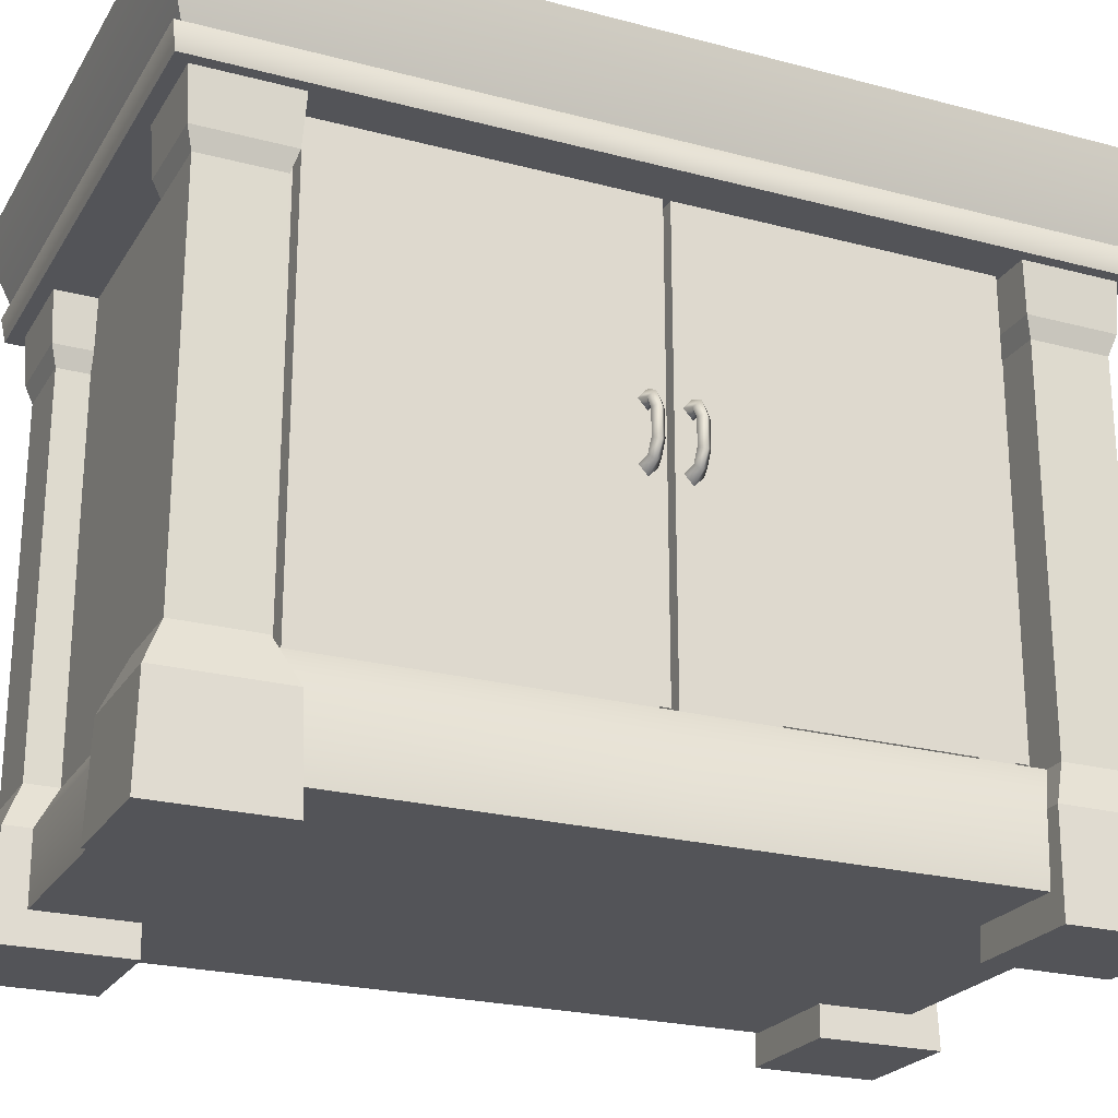
<metadata>
{"format":"obj","ext":"obj","renderer":"f3d","projection":"perspective","resolution":1024,"background":"white","views":[{"elev":-23.4,"azim":-114.1,"up":"+Y"}]}
</metadata>
<code>
v 0.4461 1.025 -3.801e-06
v 0.4459 1.025 -0.7497
v -0.4495 1.025 -0.7497
v -0.4495 1.025 -1.921e-06
v 0.4461 1.025 -3.801e-06
v -0.4495 1.025 -1.921e-06
v -0.4495 1.025 0.7497
v 0.4459 1.025 0.7497
v -0.4525 -5.293e-15 -0.7487
v -0.4476 0.1709 -0.7437
v -0.4476 0.1709 -0.5403
v -0.4525 -5.319e-15 -0.5354
v -0.2442 0.1709 -0.7437
v -0.2392 -5.267e-15 -0.7487
v -0.2392 -5.293e-15 -0.5354
v -0.2442 0.1709 -0.5403
v -0.4525 -5.319e-15 -0.5354
v -0.4476 0.1709 -0.5403
v -0.2442 0.1709 -0.5403
v -0.2392 -5.293e-15 -0.5354
v -0.2392 -5.267e-15 -0.7487
v -0.2442 0.1709 -0.7437
v -0.4476 0.1709 -0.7437
v -0.4525 -5.293e-15 -0.7487
v -0.2773 0.2463 -0.7106
v -0.2782 0.9026 -0.7097
v -0.4136 0.9026 -0.7097
v -0.4145 0.2463 -0.7106
v -0.2773 0.2463 -0.5734
v -0.2782 0.9026 -0.5743
v -0.2782 0.9026 -0.7097
v -0.2773 0.2463 -0.7106
v -0.4136 0.9026 -0.5743
v -0.2782 0.9026 -0.5743
v -0.2773 0.2463 -0.5734
v -0.4145 0.2463 -0.5734
v -0.4136 0.9026 -0.7097
v -0.4136 0.9026 -0.5743
v -0.4145 0.2463 -0.5734
v -0.4145 0.2463 -0.7106
v -0.2442 0.1709 -0.7437
v -0.2773 0.2463 -0.7106
v -0.4145 0.2463 -0.7106
v -0.4476 0.1709 -0.7437
v -0.2773 0.2463 -0.7106
v -0.2442 0.1709 -0.7437
v -0.2442 0.1709 -0.5403
v -0.2773 0.2463 -0.5734
v -0.4476 0.1709 -0.5403
v -0.4145 0.2463 -0.5734
v -0.2773 0.2463 -0.5734
v -0.2442 0.1709 -0.5403
v -0.4476 0.1709 -0.7437
v -0.4145 0.2463 -0.7106
v -0.4145 0.2463 -0.5734
v -0.4476 0.1709 -0.5403
v -0.2782 0.9026 -0.5743
v -0.2675 0.937 -0.5636
v -0.2675 0.937 -0.7204
v -0.2782 0.9026 -0.7097
v -0.4136 0.9026 -0.5743
v -0.4243 0.937 -0.5636
v -0.2675 0.937 -0.5636
v -0.2782 0.9026 -0.5743
v -0.4243 0.937 -0.7204
v -0.4243 0.937 -0.5636
v -0.4136 0.9026 -0.5743
v -0.4136 0.9026 -0.7097
v -0.2782 0.9026 -0.7097
v -0.2675 0.937 -0.7204
v -0.4243 0.937 -0.7204
v -0.4136 0.9026 -0.7097
v -0.2675 0.937 -0.7204
v -0.2622 1.026 -0.7257
v -0.4296 1.026 -0.7257
v -0.4243 0.937 -0.7204
v -0.2622 1.026 -0.7257
v -0.2675 0.937 -0.7204
v -0.2675 0.937 -0.5636
v -0.2622 1.026 -0.5583
v -0.4243 0.937 -0.5636
v -0.4296 1.026 -0.5583
v -0.2622 1.026 -0.5583
v -0.2675 0.937 -0.5636
v -0.4243 0.937 -0.7204
v -0.4296 1.026 -0.7257
v -0.4296 1.026 -0.5583
v -0.4243 0.937 -0.5636
v -0.3363 0.2463 -0.6557
v -0.3363 1.025 -0.6557
v -0.3363 1.025 -0.491
v -0.3363 0.2463 -0.491
v 0.3794 0.2463 -0.6557
v 0.3794 1.025 -0.6557
v -0.3363 1.025 -0.6557
v -0.3363 0.2463 -0.6557
v 0.3794 0.2463 1.131e-08
v 0.3794 1.025 1.131e-08
v 0.3794 1.025 -0.6557
v 0.3794 0.2463 -0.6557
v 0.226 0.2463 6.736e-09
v 0.226 0.2463 -0.491
v 0.226 1.025 -0.491
v 0.226 1.025 6.736e-09
v 0.226 1.025 -0.491
v 0.226 0.2463 -0.491
v -0.3363 0.2463 -0.491
v -0.3363 1.025 -0.491
v -0.4707 1.161 -0.7703
v 0.4694 1.161 -0.7703
v 0.4823 1.225 -0.7817
v -0.4823 1.225 -0.7817
v -0.4418 1.077 -0.7417
v 0.4391 1.077 -0.7417
v -0.4567 1.068 -0.7567
v -0.4495 1.025 -0.7497
v 0.4459 1.025 -0.7497
v 0.4538 1.068 -0.7567
v -0.4418 1.077 -0.7417
v 0.4391 1.077 -0.7417
v -0.4823 1.225 -1.922e-06
v -0.4823 1.225 -0.7817
v 0.4823 1.225 -0.7817
v 0.4823 1.225 -3.8e-06
v 0.4823 1.225 0.7817
v -0.4823 1.225 0.7817
v -0.4707 1.161 -1.921e-06
v -0.4707 1.161 -0.7703
v -0.4823 1.225 -0.7817
v -0.4823 1.225 -1.922e-06
v -0.4418 1.077 -1.921e-06
v -0.4418 1.077 -0.7417
v -0.4567 1.068 -1.921e-06
v -0.4567 1.068 -0.7567
v -0.4418 1.077 -0.7417
v -0.4418 1.077 -1.921e-06
v -0.4495 1.025 -1.921e-06
v -0.4495 1.025 -0.7497
v -0.4207 0.05349 -1.92e-06
v -0.4207 0.05349 -0.6988
v -0.4207 0.1709 -0.6988
v -0.4207 0.1709 -1.92e-06
v -0.3775 0.2463 -1.919e-06
v -0.3775 0.2463 -0.6557
v 0.4225 0.1709 -0.6988
v -0.4207 0.1709 -0.6988
v -0.4207 0.05349 -0.6988
v 0.4225 0.05349 -0.6988
v -0.3775 0.2463 -0.6557
v 0.3794 0.2463 -0.6557
v -0.3775 0.2463 -1.919e-06
v -0.3775 0.2463 -0.6557
v 0.3794 0.2463 -0.6557
v 0.3794 0.2463 -3.803e-06
v -0.3752 1.021 -0.547
v -0.3752 1.021 -0.005939
v -0.3752 0.2494 -0.005939
v -0.3752 0.2494 -0.547
v -0.3752 1.021 -0.005939
v -0.3411 1.021 -0.005939
v -0.3411 0.2494 -0.005939
v -0.3752 0.2494 -0.005939
v -0.3752 1.021 -0.547
v -0.3411 1.021 -0.547
v -0.3411 1.021 -0.005939
v -0.3752 1.021 -0.005939
v -0.3752 0.2494 -0.547
v -0.3411 0.2494 -0.547
v -0.3411 1.021 -0.547
v -0.3752 1.021 -0.547
v -0.4707 1.161 0.7703
v -0.4823 1.225 0.7817
v 0.4823 1.225 0.7817
v 0.4694 1.161 0.7703
v -0.4418 1.077 0.7417
v 0.4391 1.077 0.7417
v -0.4567 1.068 0.7567
v 0.4538 1.068 0.7567
v 0.4459 1.025 0.7497
v -0.4495 1.025 0.7497
v -0.4418 1.077 0.7417
v 0.4391 1.077 0.7417
v -0.4707 1.161 -1.921e-06
v -0.4823 1.225 -1.922e-06
v -0.4823 1.225 0.7817
v -0.4707 1.161 0.7703
v -0.4418 1.077 -1.921e-06
v -0.4418 1.077 0.7417
v -0.4567 1.068 -1.921e-06
v -0.4418 1.077 -1.921e-06
v -0.4418 1.077 0.7417
v -0.4567 1.068 0.7567
v -0.4495 1.025 -1.921e-06
v -0.4495 1.025 0.7497
v 0.4694 1.161 -3.801e-06
v 0.4823 1.225 -3.8e-06
v 0.4823 1.225 -0.7817
v 0.4694 1.161 -0.7703
v 0.4391 1.077 -3.802e-06
v 0.4391 1.077 -0.7417
v 0.4538 1.068 -3.801e-06
v 0.4391 1.077 -3.802e-06
v 0.4391 1.077 -0.7417
v 0.4538 1.068 -0.7567
v 0.4461 1.025 -3.801e-06
v 0.4459 1.025 -0.7497
v 0.4694 1.161 -3.801e-06
v 0.4694 1.161 0.7703
v 0.4823 1.225 0.7817
v 0.4823 1.225 -3.8e-06
v 0.4391 1.077 -3.802e-06
v 0.4391 1.077 0.7417
v 0.4538 1.068 -3.801e-06
v 0.4538 1.068 0.7567
v 0.4391 1.077 0.7417
v 0.4391 1.077 -3.802e-06
v 0.4461 1.025 -3.801e-06
v 0.4459 1.025 0.7497
v -0.4207 0.05349 -1.92e-06
v -0.4207 0.1709 -1.92e-06
v -0.4207 0.1709 0.6988
v -0.4207 0.05349 0.6988
v -0.3775 0.2463 -1.919e-06
v -0.3775 0.2463 0.6557
v 0.4225 0.1709 0.6988
v 0.4225 0.05349 0.6988
v -0.4207 0.05349 0.6988
v -0.4207 0.1709 0.6988
v -0.3775 0.2463 0.6557
v 0.3794 0.2463 0.6557
v -0.3775 0.2463 -1.919e-06
v 0.3794 0.2463 -3.803e-06
v 0.3794 0.2463 0.6557
v -0.3775 0.2463 0.6557
v 0.4225 0.05349 -3.802e-06
v 0.4225 0.1709 -3.802e-06
v 0.4225 0.1709 -0.6988
v 0.4225 0.05349 -0.6988
v 0.3794 0.2463 -3.803e-06
v 0.3794 0.2463 -0.6557
v 0.4225 0.05349 -3.802e-06
v 0.4225 0.05349 0.6988
v 0.4225 0.1709 0.6988
v 0.4225 0.1709 -3.802e-06
v 0.3794 0.2463 -3.803e-06
v 0.3794 0.2463 0.6557
v -0.4525 -5.476e-15 0.7487
v -0.4525 -5.45e-15 0.5354
v -0.4476 0.1709 0.5403
v -0.4476 0.1709 0.7437
v -0.2442 0.1709 0.7437
v -0.2442 0.1709 0.5403
v -0.2392 -5.424e-15 0.5354
v -0.2392 -5.45e-15 0.7487
v -0.4525 -5.45e-15 0.5354
v -0.2392 -5.424e-15 0.5354
v -0.2442 0.1709 0.5403
v -0.4476 0.1709 0.5403
v -0.2392 -5.45e-15 0.7487
v -0.4525 -5.476e-15 0.7487
v -0.4476 0.1709 0.7437
v -0.2442 0.1709 0.7437
v -0.2773 0.2463 0.7106
v -0.4145 0.2463 0.7106
v -0.4136 0.9026 0.7097
v -0.2781 0.9026 0.7097
v -0.2773 0.2463 0.5734
v -0.2773 0.2463 0.7106
v -0.2781 0.9026 0.7097
v -0.2781 0.9026 0.5743
v -0.4136 0.9026 0.5743
v -0.4145 0.2463 0.5734
v -0.2773 0.2463 0.5734
v -0.2781 0.9026 0.5743
v -0.4136 0.9026 0.7097
v -0.4145 0.2463 0.7106
v -0.4145 0.2463 0.5734
v -0.4136 0.9026 0.5743
v -0.2442 0.1709 0.7437
v -0.4476 0.1709 0.7437
v -0.4145 0.2463 0.7106
v -0.2773 0.2463 0.7106
v -0.2773 0.2463 0.7106
v -0.2773 0.2463 0.5734
v -0.2442 0.1709 0.5403
v -0.2442 0.1709 0.7437
v -0.4476 0.1709 0.5403
v -0.2442 0.1709 0.5403
v -0.2773 0.2463 0.5734
v -0.4145 0.2463 0.5734
v -0.4476 0.1709 0.7437
v -0.4476 0.1709 0.5403
v -0.4145 0.2463 0.5734
v -0.4145 0.2463 0.7106
v -0.2781 0.9026 0.5743
v -0.2781 0.9026 0.7097
v -0.2675 0.937 0.7204
v -0.2675 0.937 0.5636
v -0.4136 0.9026 0.5743
v -0.2781 0.9026 0.5743
v -0.2675 0.937 0.5636
v -0.4243 0.937 0.5636
v -0.4243 0.937 0.7204
v -0.4136 0.9026 0.7097
v -0.4136 0.9026 0.5743
v -0.4243 0.937 0.5636
v -0.2781 0.9026 0.7097
v -0.4136 0.9026 0.7097
v -0.4243 0.937 0.7204
v -0.2675 0.937 0.7204
v -0.2675 0.937 0.7204
v -0.4243 0.937 0.7204
v -0.4296 1.026 0.7257
v -0.2622 1.026 0.7257
v -0.2622 1.026 0.7257
v -0.2622 1.026 0.5583
v -0.2675 0.937 0.5636
v -0.2675 0.937 0.7204
v -0.4243 0.937 0.5636
v -0.2675 0.937 0.5636
v -0.2622 1.026 0.5583
v -0.4296 1.026 0.5583
v -0.4243 0.937 0.7204
v -0.4243 0.937 0.5636
v -0.4296 1.026 0.5583
v -0.4296 1.026 0.7257
v 0.435 -5.184e-15 -0.7487
v 0.435 -5.21e-15 -0.5354
v 0.4301 0.1709 -0.5403
v 0.4301 0.1709 -0.7437
v 0.2267 0.1709 -0.7437
v 0.2267 0.1709 -0.5403
v 0.2218 -5.236e-15 -0.5354
v 0.2218 -5.21e-15 -0.7487
v 0.435 -5.21e-15 -0.5354
v 0.2218 -5.236e-15 -0.5354
v 0.2267 0.1709 -0.5403
v 0.4301 0.1709 -0.5403
v 0.2218 -5.21e-15 -0.7487
v 0.435 -5.184e-15 -0.7487
v 0.4301 0.1709 -0.7437
v 0.2267 0.1709 -0.7437
v 0.2598 0.2463 -0.7106
v 0.397 0.2463 -0.7106
v 0.3961 0.9026 -0.7097
v 0.2607 0.9026 -0.7097
v 0.2598 0.2463 -0.5734
v 0.2598 0.2463 -0.7106
v 0.2607 0.9026 -0.7097
v 0.2607 0.9026 -0.5743
v 0.3961 0.9026 -0.5743
v 0.397 0.2463 -0.5734
v 0.2598 0.2463 -0.5734
v 0.2607 0.9026 -0.5743
v 0.3961 0.9026 -0.7097
v 0.397 0.2463 -0.7106
v 0.397 0.2463 -0.5734
v 0.3961 0.9026 -0.5743
v 0.2267 0.1709 -0.7437
v 0.4301 0.1709 -0.7437
v 0.397 0.2463 -0.7106
v 0.2598 0.2463 -0.7106
v 0.2598 0.2463 -0.7106
v 0.2598 0.2463 -0.5734
v 0.2267 0.1709 -0.5403
v 0.2267 0.1709 -0.7437
v 0.4301 0.1709 -0.5403
v 0.2267 0.1709 -0.5403
v 0.2598 0.2463 -0.5734
v 0.397 0.2463 -0.5734
v 0.4301 0.1709 -0.7437
v 0.4301 0.1709 -0.5403
v 0.397 0.2463 -0.5734
v 0.397 0.2463 -0.7106
v 0.2607 0.9026 -0.5743
v 0.2607 0.9026 -0.7097
v 0.25 0.937 -0.7204
v 0.25 0.937 -0.5636
v 0.3961 0.9026 -0.5743
v 0.2607 0.9026 -0.5743
v 0.25 0.937 -0.5636
v 0.4068 0.937 -0.5636
v 0.4068 0.937 -0.7204
v 0.3961 0.9026 -0.7097
v 0.3961 0.9026 -0.5743
v 0.4068 0.937 -0.5636
v 0.2607 0.9026 -0.7097
v 0.3961 0.9026 -0.7097
v 0.4068 0.937 -0.7204
v 0.25 0.937 -0.7204
v 0.25 0.937 -0.7204
v 0.4068 0.937 -0.7204
v 0.4121 1.026 -0.7257
v 0.2447 1.026 -0.7257
v 0.2447 1.026 -0.7257
v 0.2447 1.026 -0.5583
v 0.25 0.937 -0.5636
v 0.25 0.937 -0.7204
v 0.4068 0.937 -0.5636
v 0.25 0.937 -0.5636
v 0.2447 1.026 -0.5583
v 0.4121 1.026 -0.5583
v 0.4068 0.937 -0.7204
v 0.4068 0.937 -0.5636
v 0.4121 1.026 -0.5583
v 0.4121 1.026 -0.7257
v 0.435 -5.367e-15 0.7487
v 0.4301 0.1709 0.7437
v 0.4301 0.1709 0.5403
v 0.435 -5.341e-15 0.5354
v 0.2267 0.1709 0.7437
v 0.2218 -5.394e-15 0.7487
v 0.2218 -5.367e-15 0.5354
v 0.2267 0.1709 0.5403
v 0.435 -5.341e-15 0.5354
v 0.4301 0.1709 0.5403
v 0.2267 0.1709 0.5403
v 0.2218 -5.367e-15 0.5354
v 0.2218 -5.394e-15 0.7487
v 0.2267 0.1709 0.7437
v 0.4301 0.1709 0.7437
v 0.435 -5.367e-15 0.7487
v 0.2598 0.2463 0.7106
v 0.2607 0.9026 0.7097
v 0.3961 0.9026 0.7097
v 0.397 0.2463 0.7106
v 0.2598 0.2463 0.5734
v 0.2607 0.9026 0.5743
v 0.2607 0.9026 0.7097
v 0.2598 0.2463 0.7106
v 0.3961 0.9026 0.5743
v 0.2607 0.9026 0.5743
v 0.2598 0.2463 0.5734
v 0.397 0.2463 0.5734
v 0.3961 0.9026 0.7097
v 0.3961 0.9026 0.5743
v 0.397 0.2463 0.5734
v 0.397 0.2463 0.7106
v 0.2267 0.1709 0.7437
v 0.2598 0.2463 0.7106
v 0.397 0.2463 0.7106
v 0.4301 0.1709 0.7437
v 0.2598 0.2463 0.7106
v 0.2267 0.1709 0.7437
v 0.2267 0.1709 0.5403
v 0.2598 0.2463 0.5734
v 0.4301 0.1709 0.5403
v 0.397 0.2463 0.5734
v 0.2598 0.2463 0.5734
v 0.2267 0.1709 0.5403
v 0.4301 0.1709 0.7437
v 0.397 0.2463 0.7106
v 0.397 0.2463 0.5734
v 0.4301 0.1709 0.5403
v 0.2607 0.9026 0.5743
v 0.25 0.937 0.5636
v 0.25 0.937 0.7204
v 0.2607 0.9026 0.7097
v 0.3961 0.9026 0.5743
v 0.4068 0.937 0.5636
v 0.25 0.937 0.5636
v 0.2607 0.9026 0.5743
v 0.4068 0.937 0.7204
v 0.4068 0.937 0.5636
v 0.3961 0.9026 0.5743
v 0.3961 0.9026 0.7097
v 0.2607 0.9026 0.7097
v 0.25 0.937 0.7204
v 0.4068 0.937 0.7204
v 0.3961 0.9026 0.7097
v 0.25 0.937 0.7204
v 0.2447 1.026 0.7257
v 0.4121 1.026 0.7257
v 0.4068 0.937 0.7204
v 0.2447 1.026 0.7257
v 0.25 0.937 0.7204
v 0.25 0.937 0.5636
v 0.2447 1.026 0.5583
v 0.4068 0.937 0.5636
v 0.4121 1.026 0.5583
v 0.2447 1.026 0.5583
v 0.25 0.937 0.5636
v 0.4068 0.937 0.7204
v 0.4121 1.026 0.7257
v 0.4121 1.026 0.5583
v 0.4068 0.937 0.5636
v -0.3363 0.2463 0.6557
v -0.3363 0.2463 0.4909
v -0.3363 1.025 0.4909
v -0.3363 1.025 0.6557
v 0.3794 0.2463 0.6557
v -0.3363 0.2463 0.6557
v -0.3363 1.025 0.6557
v 0.3794 1.025 0.6557
v 0.3794 0.2463 1.131e-08
v 0.3794 0.2463 0.6557
v 0.3794 1.025 0.6557
v 0.3794 1.025 1.131e-08
v 0.226 0.2463 6.736e-09
v 0.226 1.025 6.736e-09
v 0.226 1.025 0.4909
v 0.226 0.2463 0.4909
v 0.226 1.025 0.4909
v -0.3363 1.025 0.4909
v -0.3363 0.2463 0.4909
v 0.226 0.2463 0.4909
v -0.3752 1.021 0.547
v -0.3752 0.2494 0.547
v -0.3752 0.2494 0.005934
v -0.3752 1.021 0.005934
v -0.3752 1.021 0.005934
v -0.3752 0.2494 0.005934
v -0.3411 0.2494 0.005934
v -0.3411 1.021 0.005934
v -0.3752 1.021 0.547
v -0.3752 1.021 0.005934
v -0.3411 1.021 0.005934
v -0.3411 1.021 0.547
v -0.3752 0.2494 0.547
v -0.3752 1.021 0.547
v -0.3411 1.021 0.547
v -0.3411 0.2494 0.547
v -0.4074 0.6672 0.02414
v -0.4074 0.6226 0.02414
v -0.3974 0.6275 0.03469
v -0.3974 0.6623 0.03469
v -0.3895 0.6778 0.03469
v -0.3957 0.6882 0.02406
v -0.3726 0.6788 0.03469
v -0.3726 0.6958 0.01889
v -0.4174 0.6721 0.03469
v -0.4174 0.6177 0.03469
v -0.4018 0.6985 0.03469
v -0.3726 0.7127 0.03469
v -0.4074 0.6672 0.04524
v -0.4074 0.6226 0.04524
v -0.3957 0.6882 0.04532
v -0.3726 0.6958 0.05049
v -0.3974 0.6623 0.03469
v -0.3974 0.6275 0.03469
v -0.3895 0.6778 0.03469
v -0.3726 0.6788 0.03469
v -0.4018 0.5913 0.03469
v -0.3957 0.6016 0.02406
v -0.3895 0.612 0.03469
v -0.3726 0.611 0.03469
v -0.3726 0.594 0.01889
v -0.3726 0.5771 0.03469
v -0.3957 0.6016 0.04532
v -0.3726 0.594 0.05049
v -0.3895 0.612 0.03469
v -0.3726 0.611 0.03469
v -0.4074 0.669 -0.04524
v -0.4074 0.6244 -0.04524
v -0.3974 0.6294 -0.0347
v -0.3974 0.6641 -0.03469
v -0.3895 0.6797 -0.03469
v -0.3957 0.69 -0.04533
v -0.3726 0.6807 -0.03469
v -0.3726 0.6976 -0.05049
v -0.4174 0.6739 -0.03469
v -0.4174 0.6195 -0.0347
v -0.4018 0.7003 -0.03469
v -0.3726 0.7145 -0.03469
v -0.4074 0.669 -0.02415
v -0.4074 0.6244 -0.02415
v -0.3957 0.69 -0.02406
v -0.3726 0.6976 -0.01889
v -0.3974 0.6641 -0.03469
v -0.3974 0.6294 -0.0347
v -0.3895 0.6797 -0.03469
v -0.3726 0.6807 -0.03469
v -0.4018 0.5931 -0.0347
v -0.3957 0.6034 -0.04533
v -0.3895 0.6138 -0.0347
v -0.3726 0.6128 -0.0347
v -0.3726 0.5958 -0.05049
v -0.3726 0.5789 -0.0347
v -0.3957 0.6034 -0.02406
v -0.3726 0.5958 -0.01889
v -0.3895 0.6138 -0.0347
v -0.3726 0.6128 -0.0347
v -0.2392 -5.267e-15 -0.7487
v -0.4525 -5.293e-15 -0.7487
v -0.4525 -5.319e-15 -0.5354
v -0.2392 -5.293e-15 -0.5354
v -0.2392 -5.424e-15 0.5354
v -0.4525 -5.45e-15 0.5354
v -0.4525 -5.476e-15 0.7487
v -0.2392 -5.45e-15 0.7487
v 0.2218 -5.236e-15 -0.5354
v 0.435 -5.21e-15 -0.5354
v 0.435 -5.184e-15 -0.7487
v 0.2218 -5.21e-15 -0.7487
v 0.2218 -5.394e-15 0.7487
v 0.435 -5.367e-15 0.7487
v 0.435 -5.341e-15 0.5354
v 0.2218 -5.367e-15 0.5354
v 0.4225 0.05349 -3.802e-06
v 0.4225 0.05349 -0.6988
v -0.4207 0.05349 -0.6988
v -0.4207 0.05349 -1.92e-06
v 0.4225 0.05349 -3.802e-06
v -0.4207 0.05349 -1.92e-06
v -0.4207 0.05349 0.6988
v 0.4225 0.05349 0.6988
g Drawer_01_(2)_5792_29
f 1 3 2
f 1 4 3
f 5 7 6
f 5 8 7
f 9 11 10
f 9 12 11
f 13 15 14
f 13 16 15
f 17 19 18
f 17 20 19
f 21 23 22
f 21 24 23
f 25 27 26
f 25 28 27
f 29 31 30
f 29 32 31
f 33 35 34
f 33 36 35
f 37 39 38
f 37 40 39
f 41 43 42
f 41 44 43
f 45 47 46
f 45 48 47
f 49 51 50
f 49 52 51
f 53 55 54
f 53 56 55
f 57 59 58
f 57 60 59
f 61 63 62
f 61 64 63
f 65 67 66
f 65 68 67
f 69 71 70
f 69 72 71
f 73 75 74
f 73 76 75
f 77 79 78
f 77 80 79
f 81 83 82
f 81 84 83
f 85 87 86
f 85 88 87
f 89 91 90
f 89 92 91
f 93 95 94
f 93 96 95
f 97 99 98
f 97 100 99
f 101 103 102
f 101 104 103
f 105 107 106
f 105 108 107
f 109 111 110
f 109 112 111
f 113 109 110
f 113 110 114
f 115 117 116
f 115 118 117
f 119 118 115
f 119 120 118
f 121 123 122
f 121 124 123
f 121 125 124
f 121 126 125
f 127 129 128
f 127 130 129
f 128 131 127
f 128 132 131
f 133 135 134
f 133 136 135
f 137 133 134
f 137 134 138
f 139 141 140
f 139 142 141
f 141 142 143
f 141 143 144
f 145 147 146
f 145 148 147
f 149 145 146
f 149 150 145
f 151 153 152
f 151 154 153
f 155 157 156
f 155 158 157
f 159 161 160
f 159 162 161
f 163 165 164
f 163 166 165
f 167 169 168
f 167 170 169
f 171 173 172
f 171 174 173
f 175 174 171
f 175 176 174
f 177 179 178
f 177 180 179
f 181 177 178
f 181 178 182
f 183 185 184
f 183 186 185
f 187 186 183
f 187 188 186
f 189 191 190
f 189 192 191
f 193 192 189
f 193 194 192
f 195 197 196
f 195 198 197
f 199 198 195
f 199 200 198
f 201 203 202
f 201 204 203
f 205 204 201
f 205 206 204
f 207 209 208
f 207 210 209
f 211 207 208
f 211 208 212
f 213 215 214
f 213 216 215
f 217 213 214
f 217 214 218
f 219 221 220
f 219 222 221
f 221 223 220
f 221 224 223
f 225 227 226
f 225 228 227
f 229 228 225
f 229 225 230
f 231 233 232
f 231 234 233
f 235 237 236
f 235 238 237
f 237 239 236
f 237 240 239
f 241 243 242
f 241 244 243
f 243 244 245
f 243 245 246
f 247 249 248
f 247 250 249
f 251 253 252
f 251 254 253
f 255 257 256
f 255 258 257
f 259 261 260
f 259 262 261
f 263 265 264
f 263 266 265
f 267 269 268
f 267 270 269
f 271 273 272
f 271 274 273
f 275 277 276
f 275 278 277
f 279 281 280
f 279 282 281
f 283 285 284
f 283 286 285
f 287 289 288
f 287 290 289
f 291 293 292
f 291 294 293
f 295 297 296
f 295 298 297
f 299 301 300
f 299 302 301
f 303 305 304
f 303 306 305
f 307 309 308
f 307 310 309
f 311 313 312
f 311 314 313
f 315 317 316
f 315 318 317
f 319 321 320
f 319 322 321
f 323 325 324
f 323 326 325
f 327 329 328
f 327 330 329
f 331 333 332
f 331 334 333
f 335 337 336
f 335 338 337
f 339 341 340
f 339 342 341
f 343 345 344
f 343 346 345
f 347 349 348
f 347 350 349
f 351 353 352
f 351 354 353
f 355 357 356
f 355 358 357
f 359 361 360
f 359 362 361
f 363 365 364
f 363 366 365
f 367 369 368
f 367 370 369
f 371 373 372
f 371 374 373
f 375 377 376
f 375 378 377
f 379 381 380
f 379 382 381
f 383 385 384
f 383 386 385
f 387 389 388
f 387 390 389
f 391 393 392
f 391 394 393
f 395 397 396
f 395 398 397
f 399 401 400
f 399 402 401
f 403 405 404
f 403 406 405
f 407 409 408
f 407 410 409
f 411 413 412
f 411 414 413
f 415 417 416
f 415 418 417
f 419 421 420
f 419 422 421
f 423 425 424
f 423 426 425
f 427 429 428
f 427 430 429
f 431 433 432
f 431 434 433
f 435 437 436
f 435 438 437
f 439 441 440
f 439 442 441
f 443 445 444
f 443 446 445
f 447 449 448
f 447 450 449
f 451 453 452
f 451 454 453
f 455 457 456
f 455 458 457
f 459 461 460
f 459 462 461
f 463 465 464
f 463 466 465
f 467 469 468
f 467 470 469
f 471 473 472
f 471 474 473
f 475 477 476
f 475 478 477
f 479 481 480
f 479 482 481
f 483 485 484
f 483 486 485
f 487 489 488
f 487 490 489
f 491 493 492
f 491 494 493
f 495 497 496
f 495 498 497
f 499 501 500
f 499 502 501
f 503 505 504
f 503 506 505
f 507 509 508
f 507 510 509
f 511 513 512
f 511 514 513
f 515 517 516
f 515 518 517
f 519 521 520
f 519 522 521
f 523 525 524
f 523 526 525
f 527 526 523
f 527 523 528
f 529 527 528
f 529 528 530
f 531 523 524
f 528 523 531
f 531 524 532
f 528 531 533
f 530 528 533
f 530 533 534
f 535 531 532
f 533 531 535
f 535 532 536
f 533 535 537
f 534 533 537
f 534 537 538
f 539 535 536
f 537 535 539
f 539 536 540
f 537 539 541
f 538 537 541
f 538 541 542
f 543 536 532
f 544 543 532
f 544 532 524
f 545 544 524
f 545 524 525
f 546 544 545
f 546 547 544
f 547 543 544
f 547 548 543
f 543 549 536
f 548 549 543
f 549 540 536
f 548 550 549
f 549 551 540
f 550 551 549
f 550 552 551
f 553 555 554
f 553 556 555
f 557 556 553
f 557 553 558
f 559 557 558
f 559 558 560
f 561 553 554
f 558 553 561
f 561 554 562
f 558 561 563
f 560 558 563
f 560 563 564
f 565 561 562
f 563 561 565
f 565 562 566
f 563 565 567
f 564 563 567
f 564 567 568
f 569 565 566
f 567 565 569
f 569 566 570
f 567 569 571
f 568 567 571
f 568 571 572
f 573 566 562
f 574 573 562
f 574 562 554
f 575 574 554
f 575 554 555
f 576 574 575
f 576 577 574
f 577 573 574
f 577 578 573
f 573 579 566
f 578 579 573
f 579 570 566
f 578 580 579
f 579 581 570
f 580 581 579
f 580 582 581
f 583 585 584
f 583 586 585
f 587 589 588
f 587 590 589
f 591 593 592
f 591 594 593
f 595 597 596
f 595 598 597
f 599 601 600
f 599 602 601
f 603 605 604
f 603 606 605

</code>
